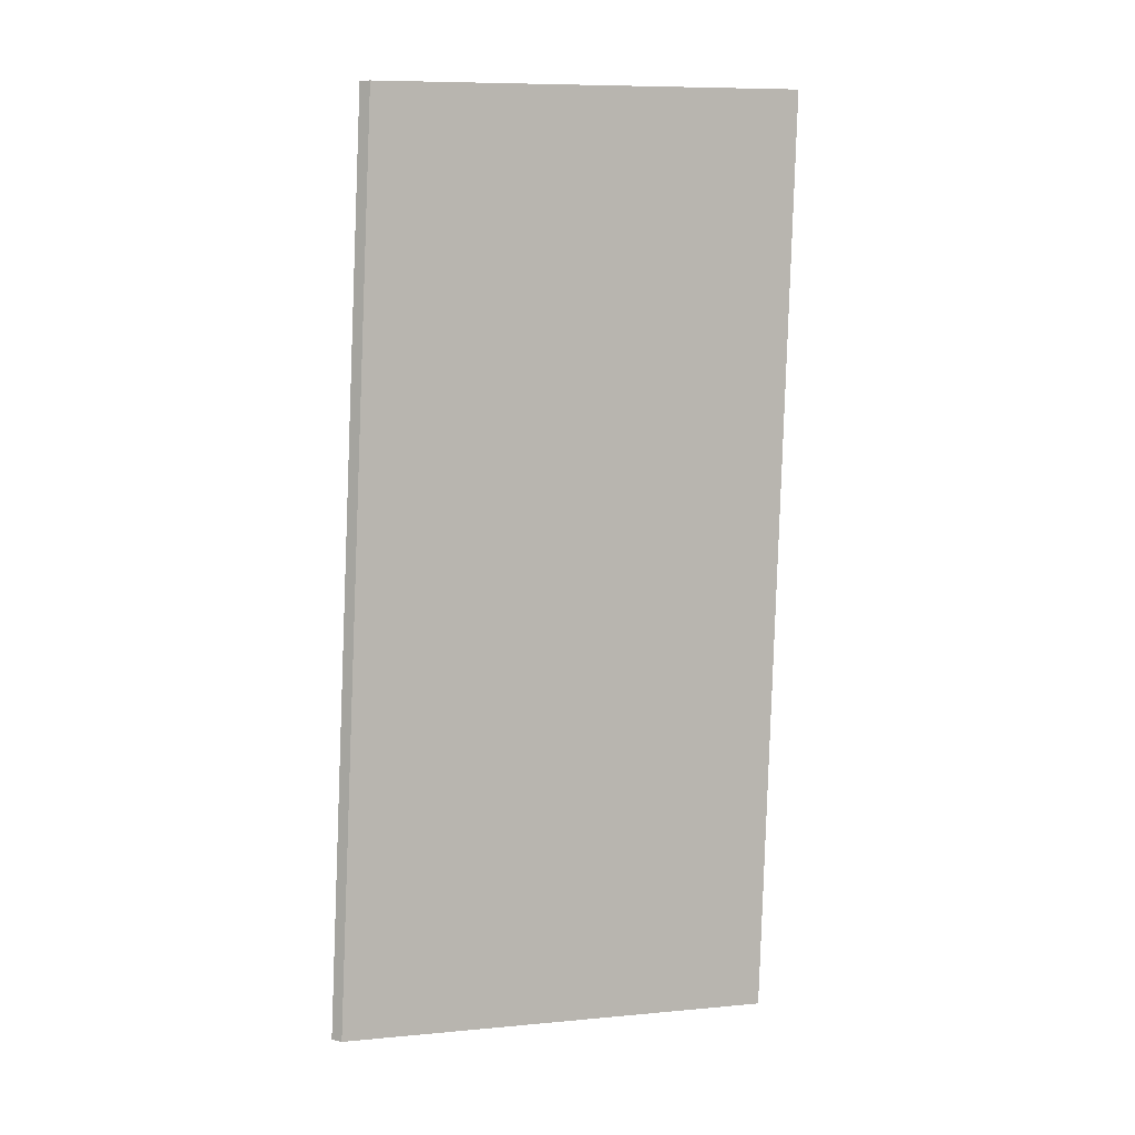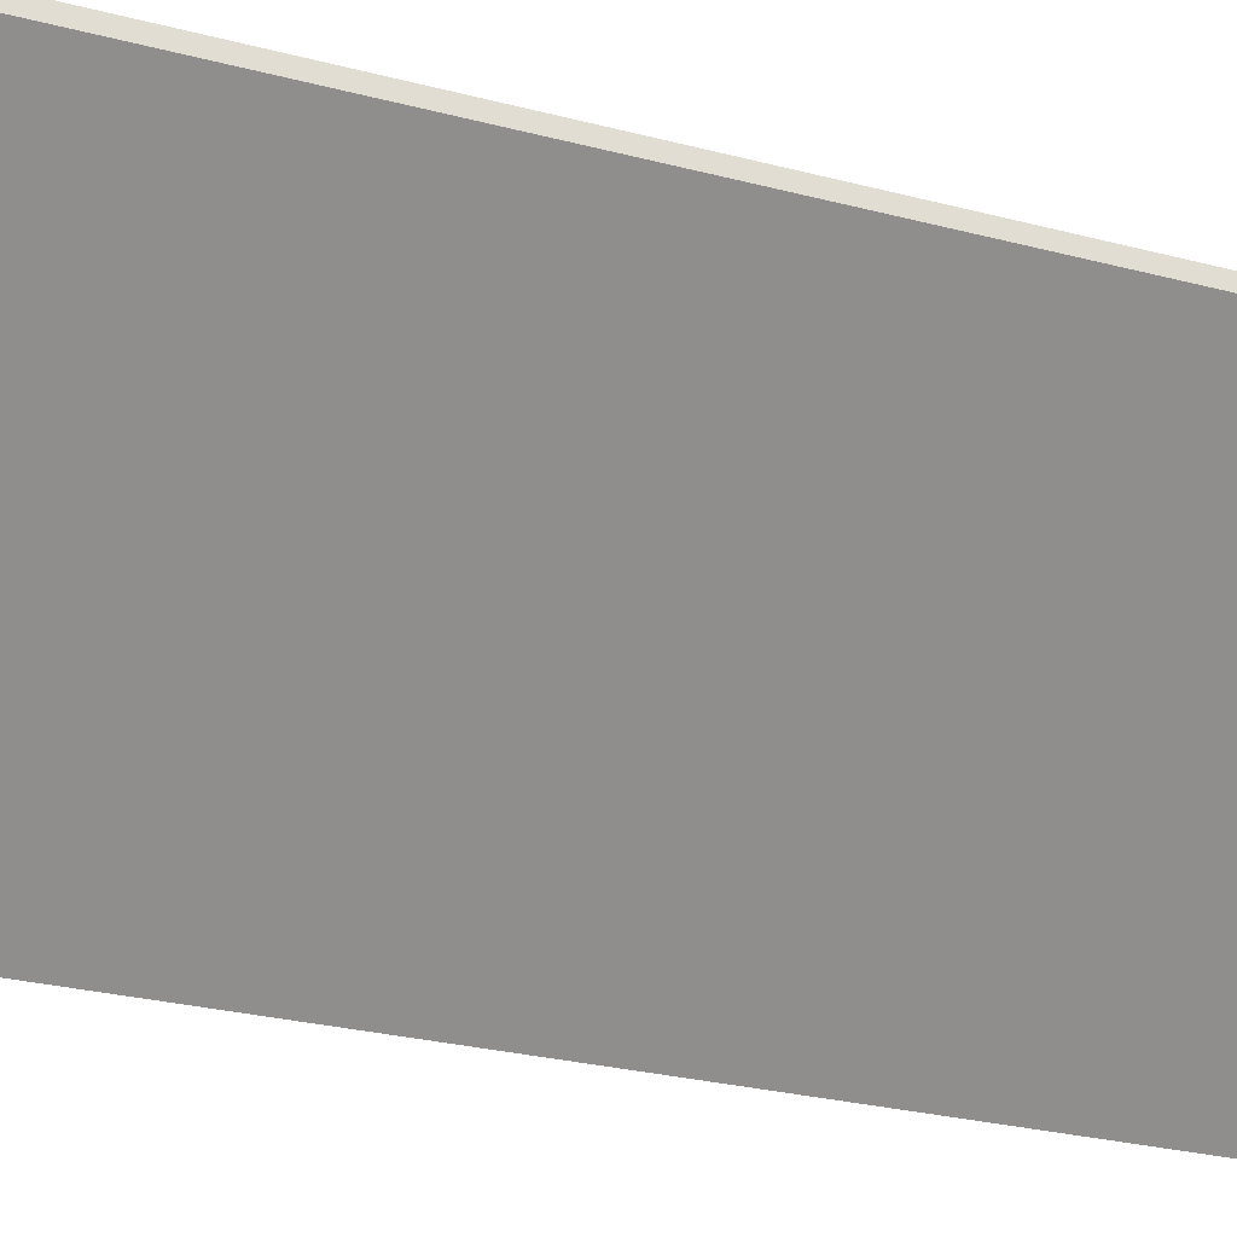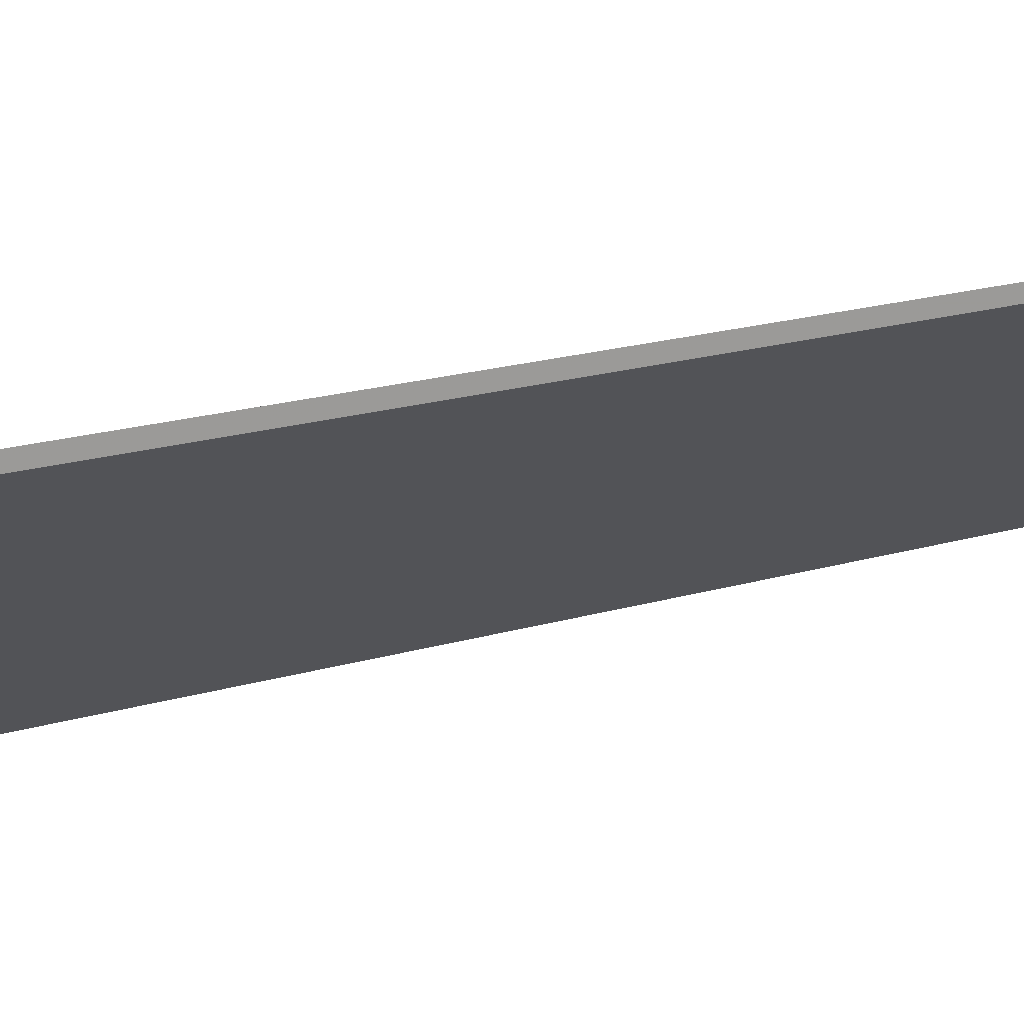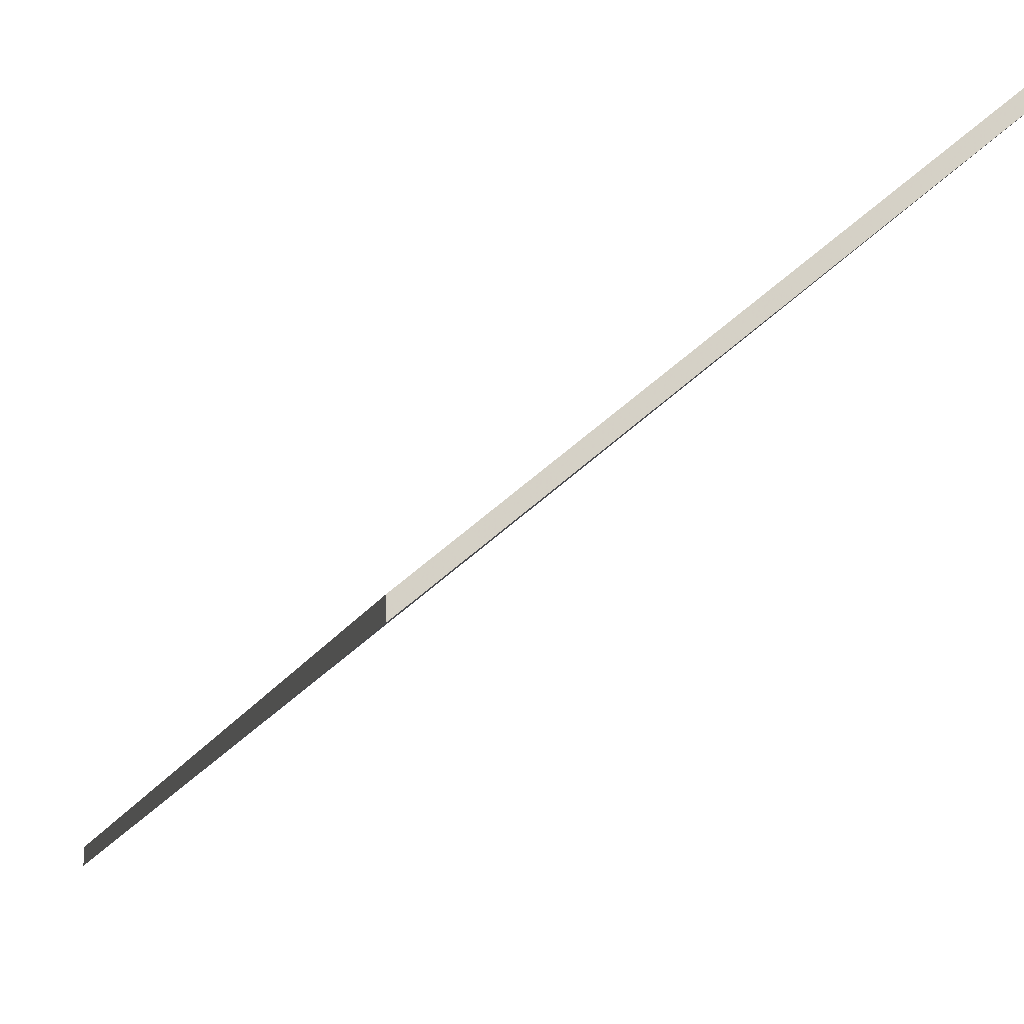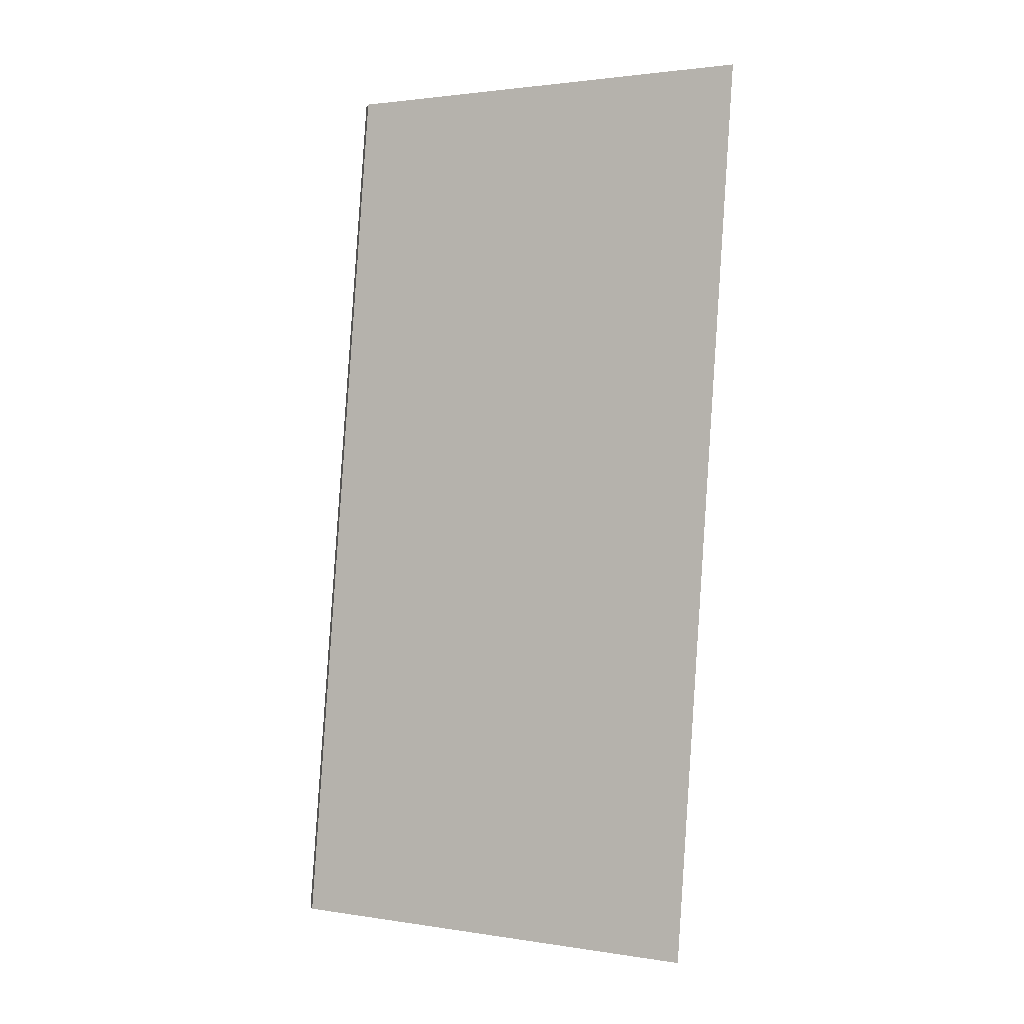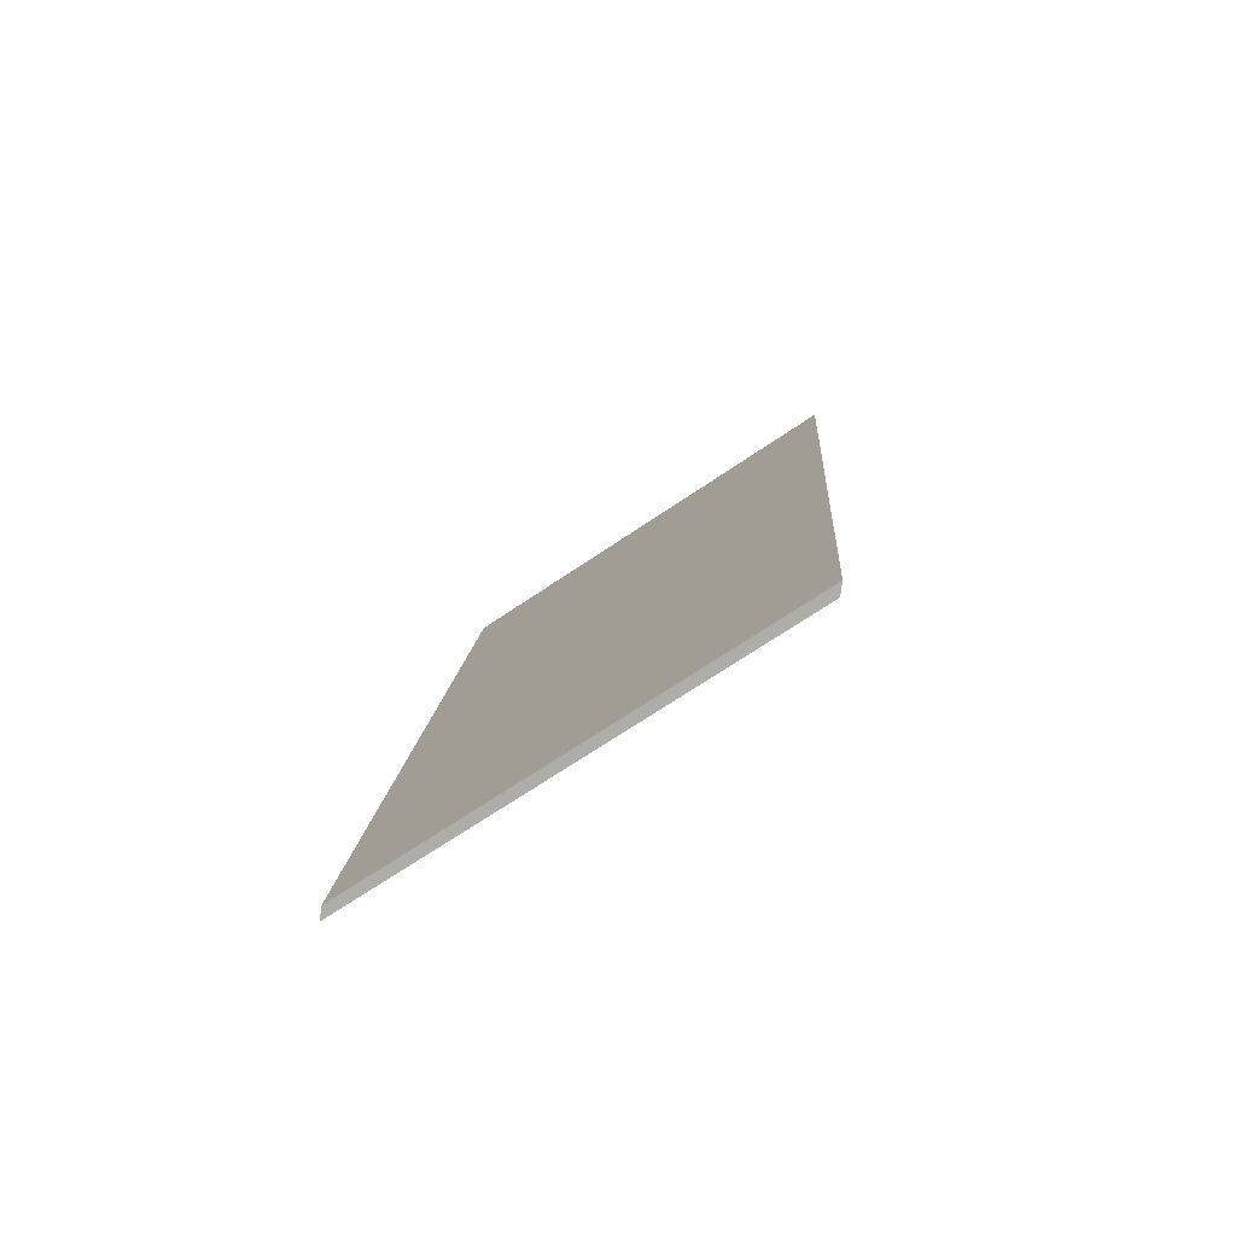
<metadata>
{"format":"obj","ext":"obj","renderer":"f3d","projection":"perspective","resolution":1024,"background":"white","views":[{"elev":9.1,"azim":-58.9,"up":"+Z"},{"elev":-27.0,"azim":-108.2,"up":"+Y"},{"elev":20.2,"azim":-114.6,"up":"+Y"},{"elev":-11.8,"azim":169.6,"up":"+Y"},{"elev":0.1,"azim":-14.5,"up":"+Z"},{"elev":-77.4,"azim":-6.7,"up":"+Z"}]}
</metadata>
<code>
v -0.5187 -0.01129 -4.326
v -0.5059 -0.01206 -4.142
v -0.4388 -0.0682 -4.142
v -0.4509 -0.0682 -4.329
v -0.5187 -0.01372 -4.326
v -0.4509 -0.07063 -4.329
v -0.4388 -0.07063 -4.142
v -0.5059 -0.01449 -4.142
v -0.4509 -0.07063 -4.329
v -0.5187 -0.01372 -4.326
v -0.5187 -0.01129 -4.326
v -0.4509 -0.0682 -4.329
v -0.4388 -0.07063 -4.142
v -0.4509 -0.07063 -4.329
v -0.4509 -0.0682 -4.329
v -0.4388 -0.0682 -4.142
v -0.5059 -0.01449 -4.142
v -0.4388 -0.07063 -4.142
v -0.4388 -0.0682 -4.142
v -0.5059 -0.01206 -4.142
v -0.5187 -0.01372 -4.326
v -0.5059 -0.01449 -4.142
v -0.5059 -0.01206 -4.142
v -0.5187 -0.01129 -4.326
f 1 2 3
f 1 3 4
f 5 6 7
f 5 7 8
f 9 10 11
f 9 11 12
f 13 14 15
f 13 15 16
f 17 18 19
f 17 19 20
f 21 22 23
f 21 23 24

</code>
